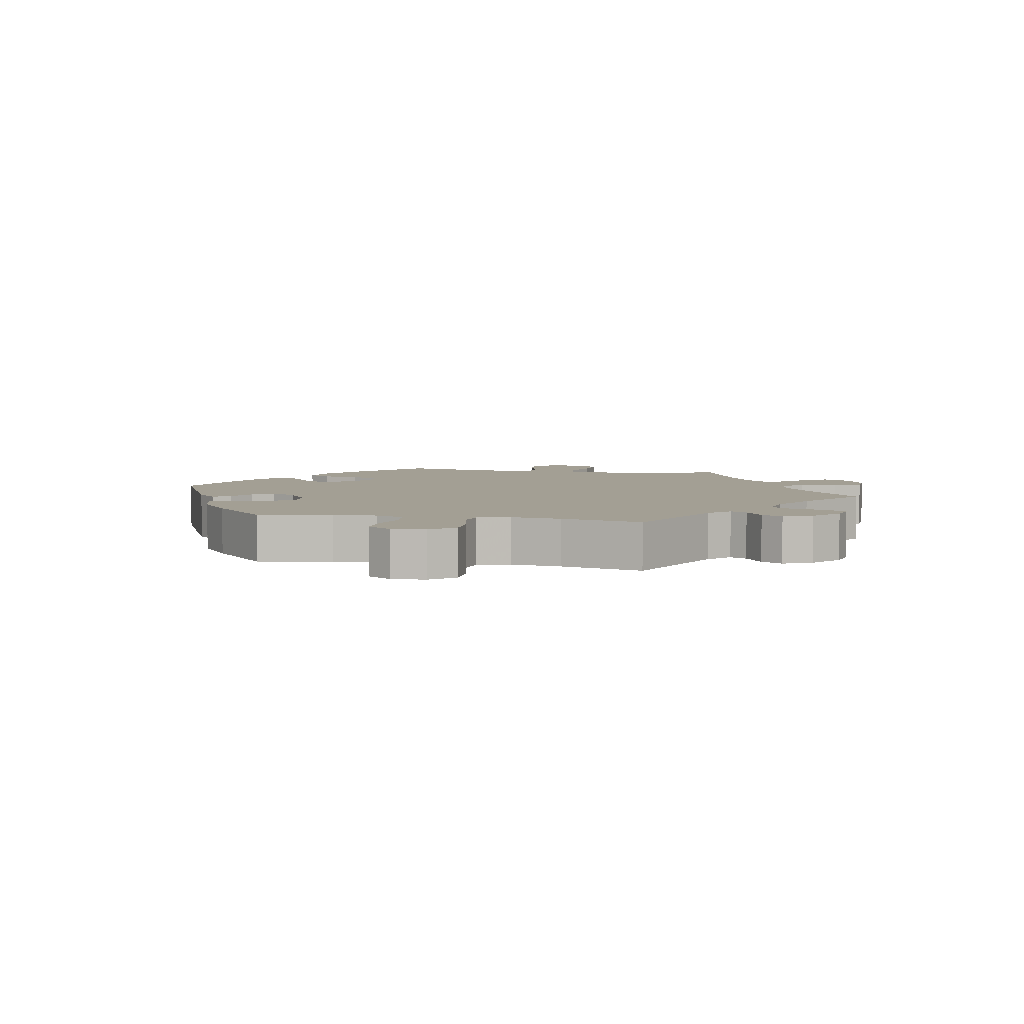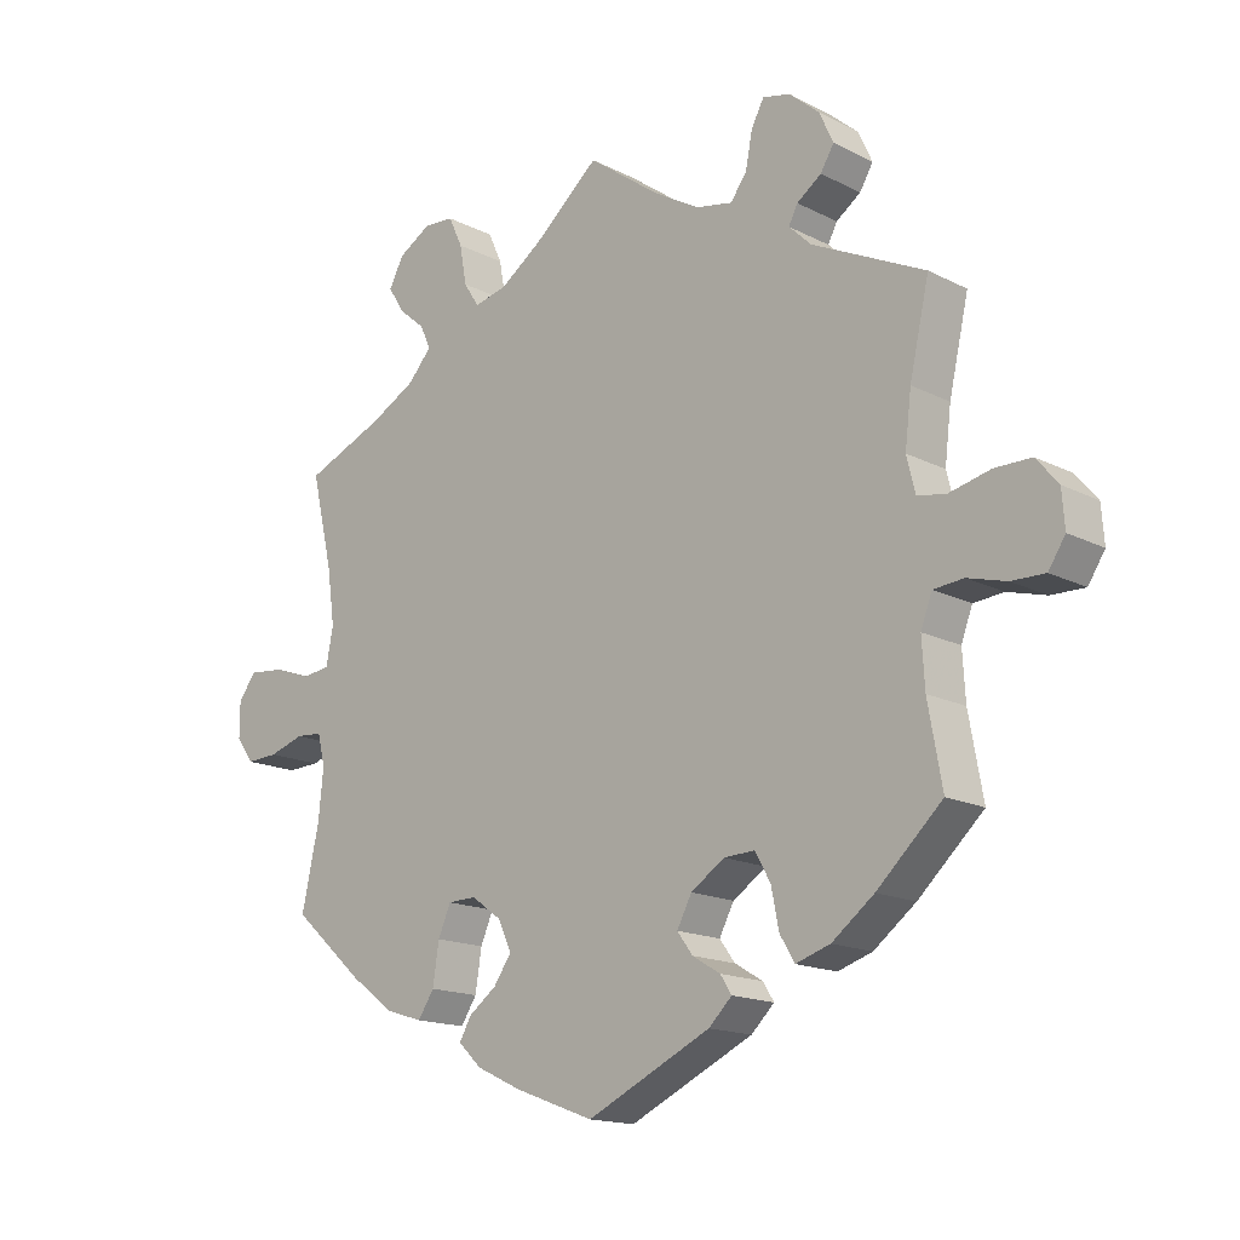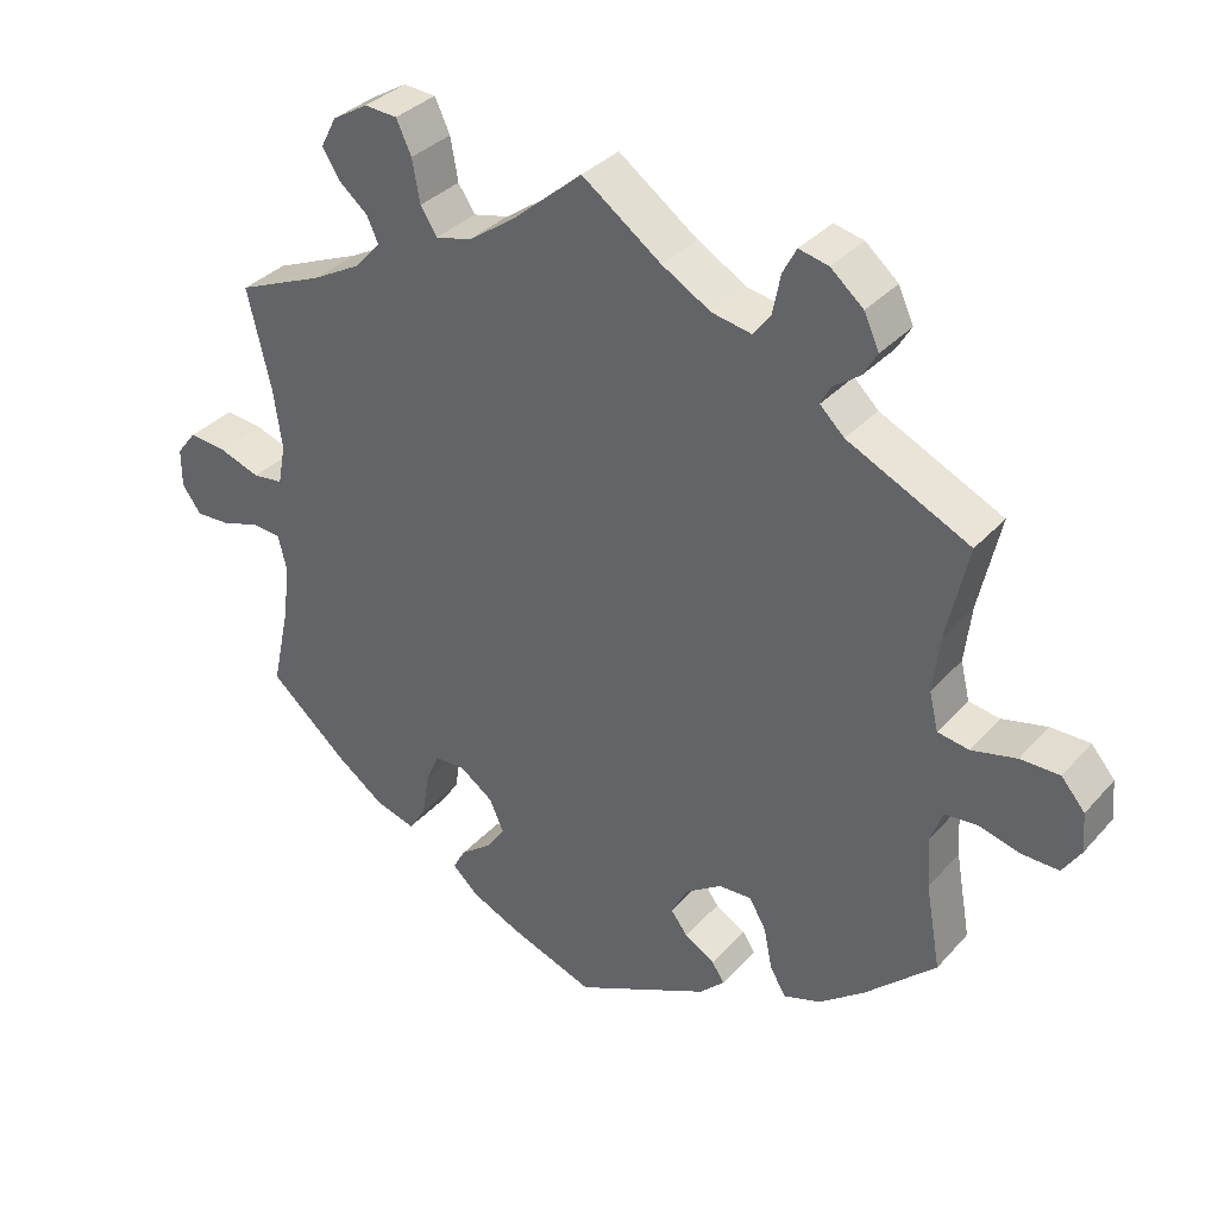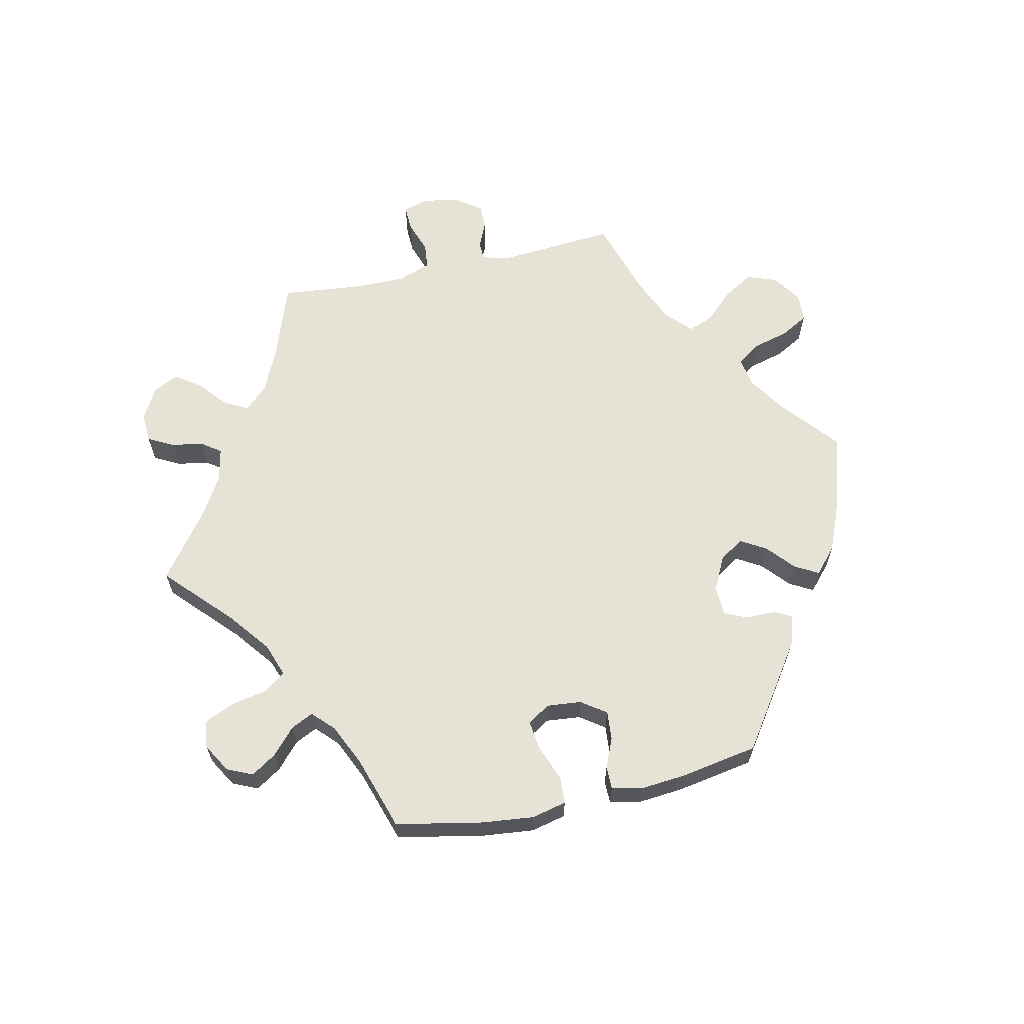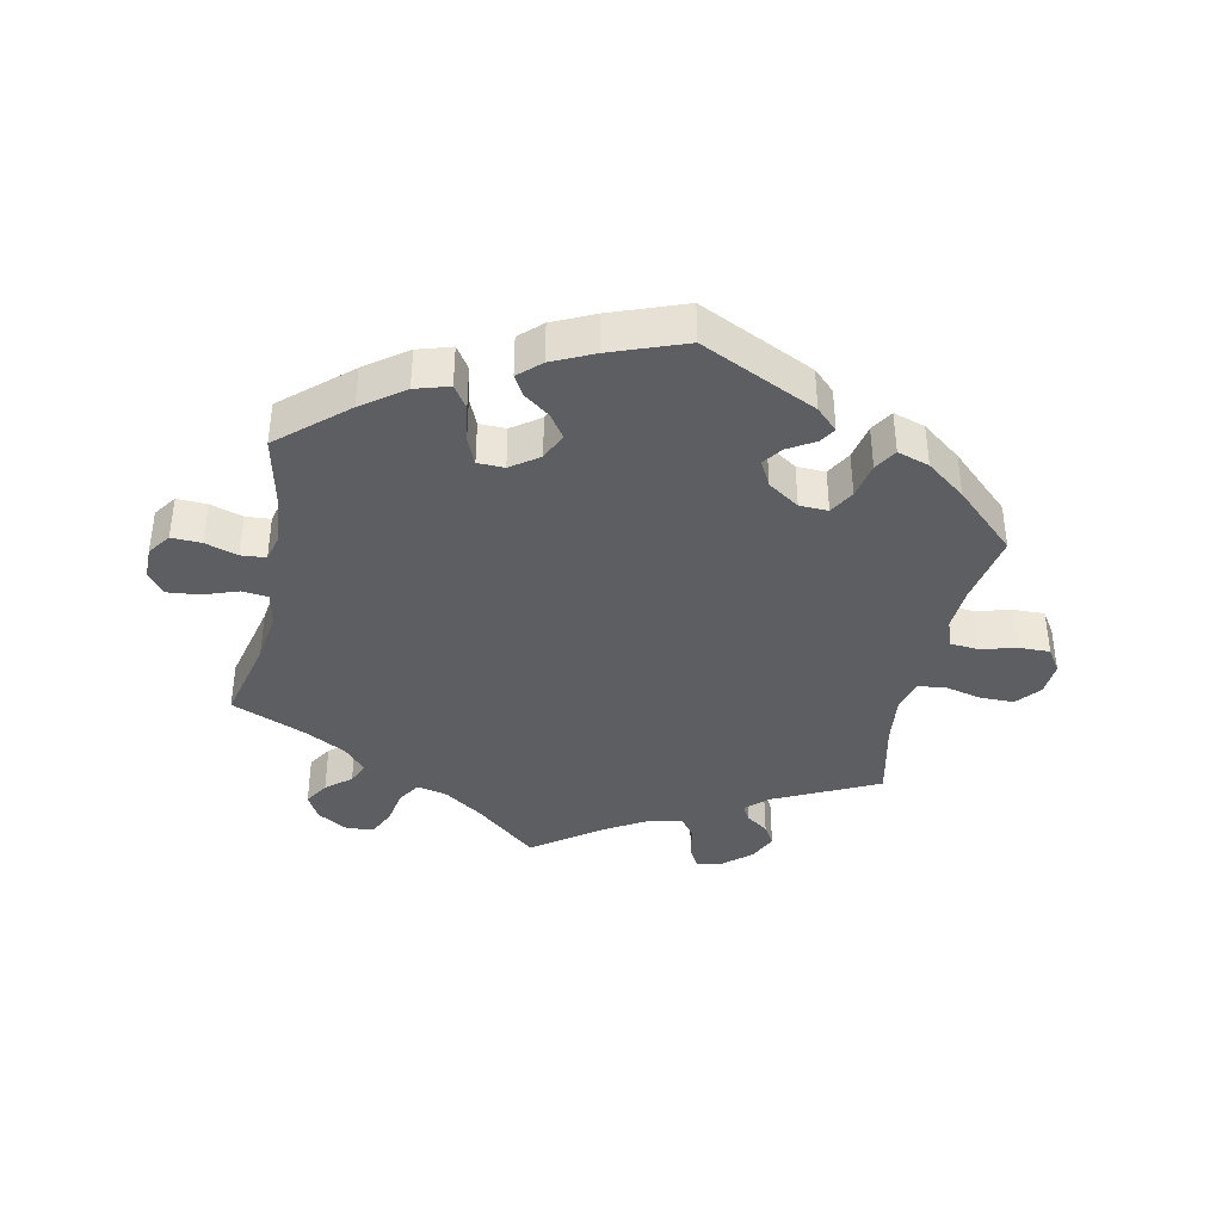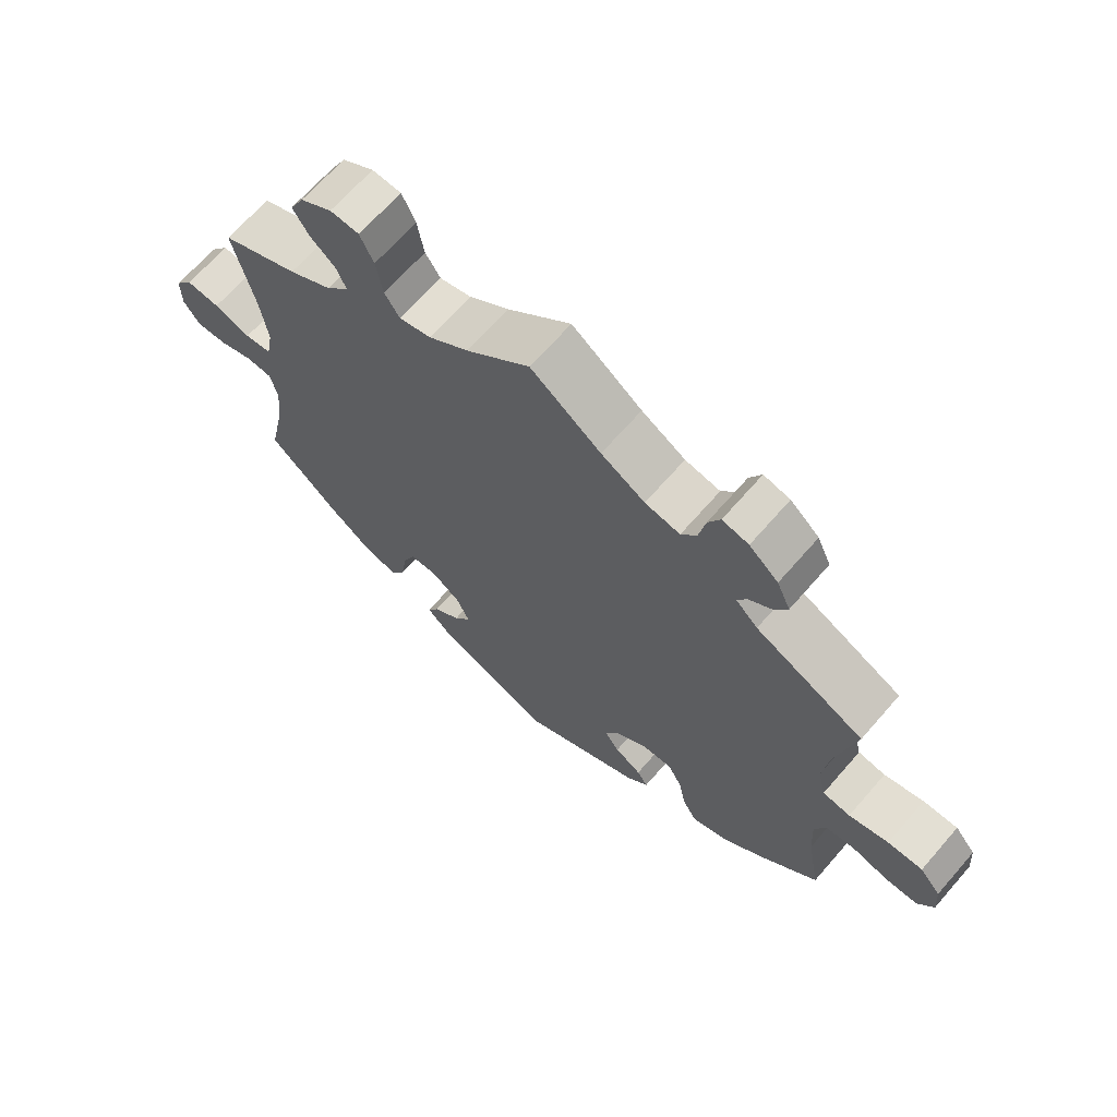
<metadata>
{"format":"obj","ext":"obj","renderer":"f3d","projection":"perspective","resolution":1024,"background":"white","views":[{"elev":5.3,"azim":-78.8,"up":"+Y"},{"elev":-15.9,"azim":-136.6,"up":"+Z"},{"elev":34.3,"azim":-144.9,"up":"+Z"},{"elev":63.9,"azim":137.4,"up":"+Y"},{"elev":-38.8,"azim":168.2,"up":"+Y"},{"elev":66.9,"azim":-139.0,"up":"+Z"}]}
</metadata>
<code>
v -0.339 0.07 0.367
v -0.307 0.07 0.398
v -0.32 0.07 0.423
v -0.355 0.07 0.448
v -0.374 0.07 0.48
v -0.354 0.07 0.524
v -0.311 0.07 0.561
v -0.272 0.07 0.57
v -0.254 0.07 0.536
v -0.244 0.07 0.485
v -0.221 0.07 0.454
v -0.169 0.07 0.464
v -0.104 0.07 0.502
v 0 0.07 0.578
v 0.094 0.07 0.498
v 0.154 0.07 0.456
v 0.201 0.07 0.445
v 0.223 0.07 0.479
v 0.233 0.07 0.535
v 0.253 0.07 0.578
v 0.296 0.07 0.581
v 0.343 0.07 0.553
v 0.364 0.07 0.513
v 0.341 0.07 0.476
v 0.303 0.07 0.444
v 0.288 0.07 0.411
v 0.322 0.07 0.373
v 0.386 0.07 0.338
v 0.501 0.07 0.29
v 0.47 0.07 0.158
v 0.459 0.07 0.079
v 0.469 0.07 0.026
v 0.509 0.07 0.021
v 0.563 0.07 0.04
v 0.613 0.07 0.045
v 0.639 0.07 0.012
v 0.639 0.07 -0.039
v 0.614 0.07 -0.074
v 0.568 0.07 -0.072
v 0.518 0.07 -0.056
v 0.48 0.07 -0.059
v 0.469 0.07 -0.103
v 0.476 0.07 -0.173
v 0.501 0.07 -0.288
v 0.399 0.07 -0.378
v 0.335 0.07 -0.425
v 0.283 0.07 -0.441
v 0.26 0.07 -0.406
v 0.251 0.07 -0.348
v 0.233 0.07 -0.306
v 0.192 0.07 -0.305
v 0.149 0.07 -0.336
v 0.13 0.07 -0.378
v 0.155 0.07 -0.414
v 0.195 0.07 -0.444
v 0.212 0.07 -0.474
v 0.178 0.07 -0.506
v 0.114 0.07 -0.536
v 0.001 0.07 -0.578
v -0.176 0.07 -0.494
v -0.209 0.07 -0.462
v -0.193 0.07 -0.437
v -0.153 0.07 -0.413
v -0.131 0.07 -0.383
v -0.152 0.07 -0.343
v -0.2 0.07 -0.311
v -0.244 0.07 -0.309
v -0.266 0.07 -0.348
v -0.277 0.07 -0.403
v -0.298 0.07 -0.438
v -0.347 0.07 -0.422
v -0.407 0.07 -0.376
v -0.5 0.07 -0.289
v -0.48 0.07 -0.177
v -0.476 0.07 -0.11
v -0.492 0.07 -0.067
v -0.535 0.07 -0.063
v -0.59 0.07 -0.078
v -0.638 0.07 -0.079
v -0.662 0.07 -0.042
v -0.658 0.07 0.01
v -0.627 0.07 0.047
v -0.575 0.07 0.047
v -0.516 0.07 0.033
v -0.475 0.07 0.04
v -0.463 0.07 0.09
v -0.472 0.07 0.165
v -0.5 0.07 0.289
v -0.339 0 0.367
v -0.307 0 0.398
v -0.32 0 0.423
v -0.355 0 0.448
v -0.374 0 0.48
v -0.354 0 0.524
v -0.311 0 0.561
v -0.272 0 0.57
v -0.254 0 0.536
v -0.244 0 0.485
v -0.221 0 0.454
v -0.169 0 0.464
v -0.104 0 0.502
v 0 0 0.578
v 0.094 0 0.498
v 0.154 0 0.456
v 0.201 0 0.445
v 0.223 0 0.479
v 0.233 0 0.535
v 0.253 0 0.578
v 0.296 0 0.581
v 0.343 0 0.553
v 0.364 0 0.513
v 0.341 0 0.476
v 0.303 0 0.444
v 0.288 0 0.411
v 0.322 0 0.373
v 0.386 0 0.338
v 0.501 0 0.29
v 0.47 0 0.158
v 0.459 0 0.079
v 0.469 0 0.026
v 0.509 0 0.021
v 0.563 0 0.04
v 0.613 0 0.045
v 0.639 0 0.012
v 0.639 0 -0.039
v 0.614 0 -0.074
v 0.568 0 -0.072
v 0.518 0 -0.056
v 0.48 0 -0.059
v 0.469 0 -0.103
v 0.476 0 -0.173
v 0.501 0 -0.288
v 0.399 0 -0.378
v 0.335 0 -0.425
v 0.283 0 -0.441
v 0.26 0 -0.406
v 0.251 0 -0.348
v 0.233 0 -0.306
v 0.192 0 -0.305
v 0.149 0 -0.336
v 0.13 0 -0.378
v 0.155 0 -0.414
v 0.195 0 -0.444
v 0.212 0 -0.474
v 0.178 0 -0.506
v 0.114 0 -0.536
v 0.001 0 -0.578
v -0.176 0 -0.494
v -0.209 0 -0.462
v -0.193 0 -0.437
v -0.153 0 -0.413
v -0.131 0 -0.383
v -0.152 0 -0.343
v -0.2 0 -0.311
v -0.244 0 -0.309
v -0.266 0 -0.348
v -0.277 0 -0.403
v -0.298 0 -0.438
v -0.347 0 -0.422
v -0.407 0 -0.376
v -0.5 0 -0.289
v -0.48 0 -0.177
v -0.476 0 -0.11
v -0.492 0 -0.067
v -0.535 0 -0.063
v -0.59 0 -0.078
v -0.638 0 -0.079
v -0.662 0 -0.042
v -0.658 0 0.01
v -0.627 0 0.047
v -0.575 0 0.047
v -0.516 0 0.033
v -0.475 0 0.04
v -0.463 0 0.09
v -0.472 0 0.165
v -0.5 0 0.289
f 87 88 1
f 86 87 1 2
f 85 86 2
f 81 82 83 84
f 79 80 81 84
f 77 78 79 84
f 76 77 84 85
f 75 76 85 2
f 71 72 73 74
f 71 74 75 2
f 68 69 70 71
f 67 68 71 2
f 60 61 62 63
f 60 63 64
f 59 60 64
f 58 59 64 65
f 54 55 56 57
f 53 54 57 58
f 46 47 48 49
f 46 49 50
f 43 44 45 46
f 42 43 46 50
f 41 42 50 51
f 37 38 39 40
f 37 40 41
f 36 37 41
f 33 34 35 36
f 33 36 41
f 32 33 41 51
f 28 29 30
f 27 28 30 31
f 26 27 31 32
f 22 23 24 25
f 22 25 26
f 21 22 26
f 18 19 20 21
f 17 18 21 26
f 16 17 26 32
f 13 14 15
f 12 13 15 16
f 11 12 16 32
f 7 8 9 10
f 7 10 11
f 6 7 11
f 3 4 5 6
f 2 3 6 11
f 66 67 2 11
f 53 58 65
f 52 53 65 66
f 51 52 66
f 11 32 51 66
f 89 176 175
f 90 89 175 174
f 90 174 173
f 172 171 170 169
f 172 169 168 167
f 172 167 166 165
f 173 172 165 164
f 90 173 164 163
f 162 161 160 159
f 90 163 162 159
f 159 158 157 156
f 90 159 156 155
f 151 150 149 148
f 152 151 148
f 152 148 147
f 153 152 147 146
f 145 144 143 142
f 146 145 142 141
f 137 136 135 134
f 138 137 134
f 134 133 132 131
f 138 134 131 130
f 139 138 130 129
f 128 127 126 125
f 129 128 125
f 129 125 124
f 124 123 122 121
f 129 124 121
f 139 129 121 120
f 118 117 116
f 119 118 116 115
f 120 119 115 114
f 113 112 111 110
f 114 113 110
f 114 110 109
f 109 108 107 106
f 114 109 106 105
f 120 114 105 104
f 103 102 101
f 104 103 101 100
f 120 104 100 99
f 98 97 96 95
f 99 98 95
f 99 95 94
f 94 93 92 91
f 99 94 91 90
f 99 90 155 154
f 153 146 141
f 154 153 141 140
f 154 140 139
f 154 139 120 99
f 1 89 90 2
f 2 90 91 3
f 3 91 92 4
f 4 92 93 5
f 5 93 94 6
f 6 94 95 7
f 7 95 96 8
f 8 96 97 9
f 9 97 98 10
f 10 98 99 11
f 11 99 100 12
f 12 100 101 13
f 13 101 102 14
f 14 102 103 15
f 15 103 104 16
f 16 104 105 17
f 17 105 106 18
f 18 106 107 19
f 19 107 108 20
f 20 108 109 21
f 21 109 110 22
f 22 110 111 23
f 23 111 112 24
f 24 112 113 25
f 25 113 114 26
f 26 114 115 27
f 27 115 116 28
f 28 116 117 29
f 29 117 118 30
f 30 118 119 31
f 31 119 120 32
f 32 120 121 33
f 33 121 122 34
f 34 122 123 35
f 35 123 124 36
f 36 124 125 37
f 37 125 126 38
f 38 126 127 39
f 39 127 128 40
f 40 128 129 41
f 41 129 130 42
f 42 130 131 43
f 43 131 132 44
f 44 132 133 45
f 45 133 134 46
f 46 134 135 47
f 47 135 136 48
f 48 136 137 49
f 49 137 138 50
f 50 138 139 51
f 51 139 140 52
f 52 140 141 53
f 53 141 142 54
f 54 142 143 55
f 55 143 144 56
f 56 144 145 57
f 57 145 146 58
f 58 146 147 59
f 59 147 148 60
f 60 148 149 61
f 61 149 150 62
f 62 150 151 63
f 63 151 152 64
f 64 152 153 65
f 65 153 154 66
f 66 154 155 67
f 67 155 156 68
f 68 156 157 69
f 69 157 158 70
f 70 158 159 71
f 71 159 160 72
f 72 160 161 73
f 73 161 162 74
f 74 162 163 75
f 75 163 164 76
f 76 164 165 77
f 77 165 166 78
f 78 166 167 79
f 79 167 168 80
f 80 168 169 81
f 81 169 170 82
f 82 170 171 83
f 83 171 172 84
f 84 172 173 85
f 85 173 174 86
f 86 174 175 87
f 87 175 176 88
f 88 176 89 1

</code>
